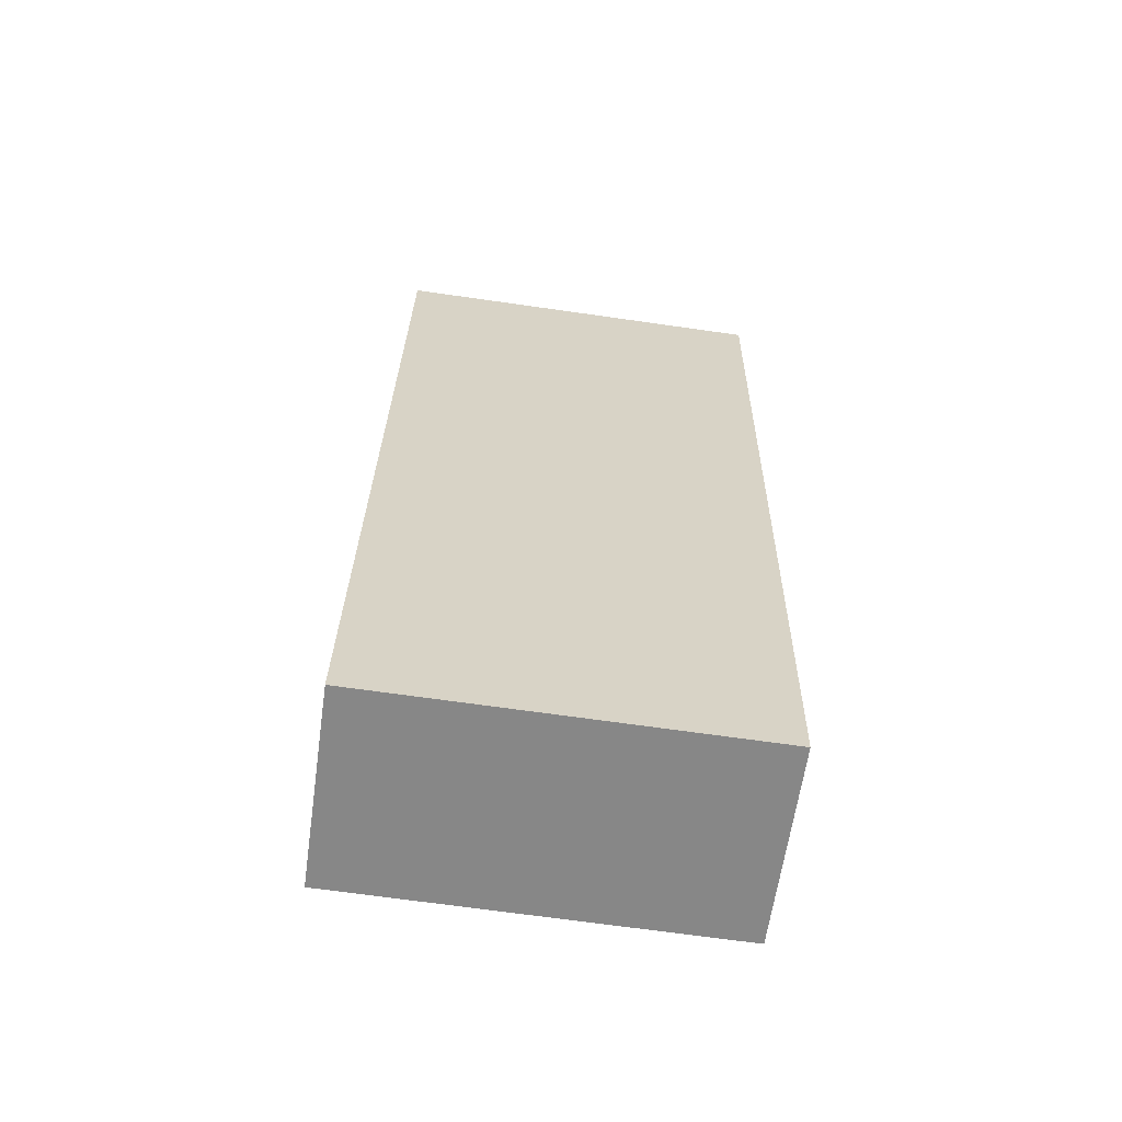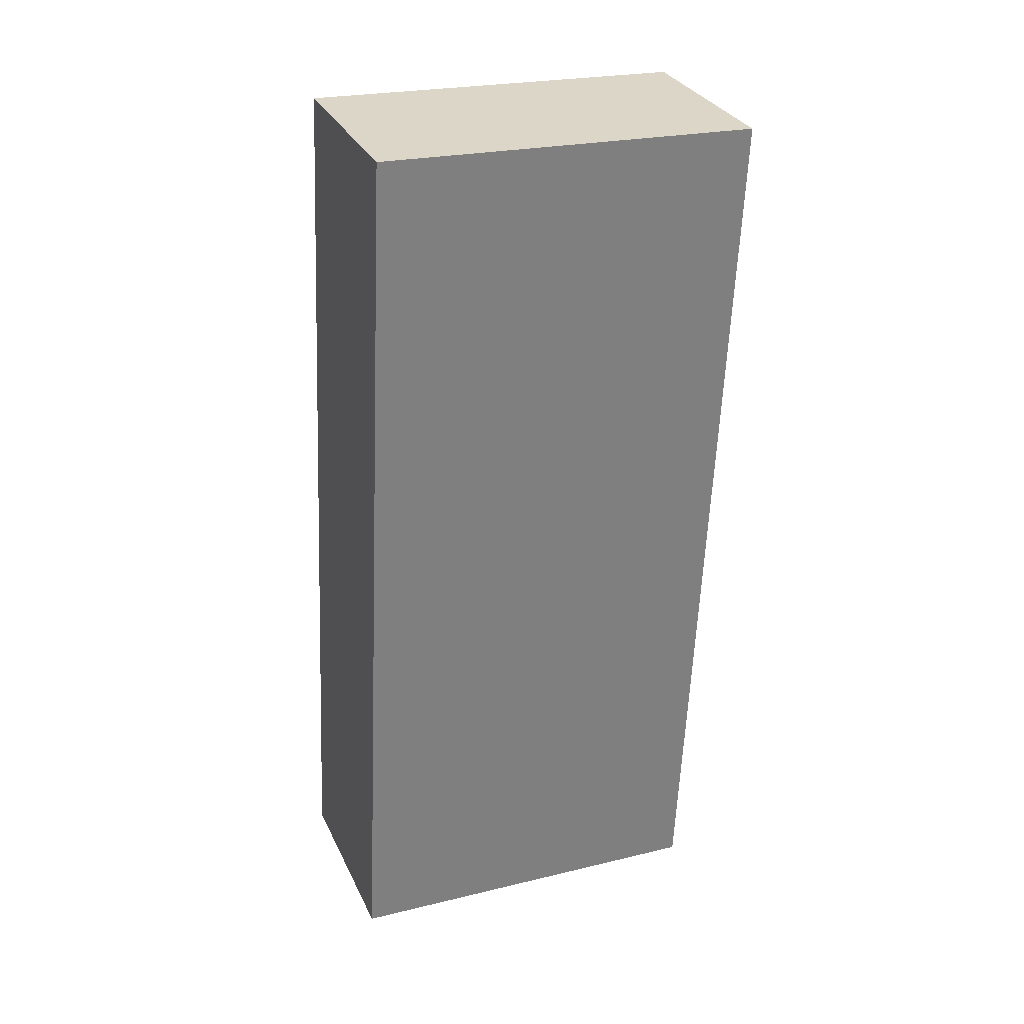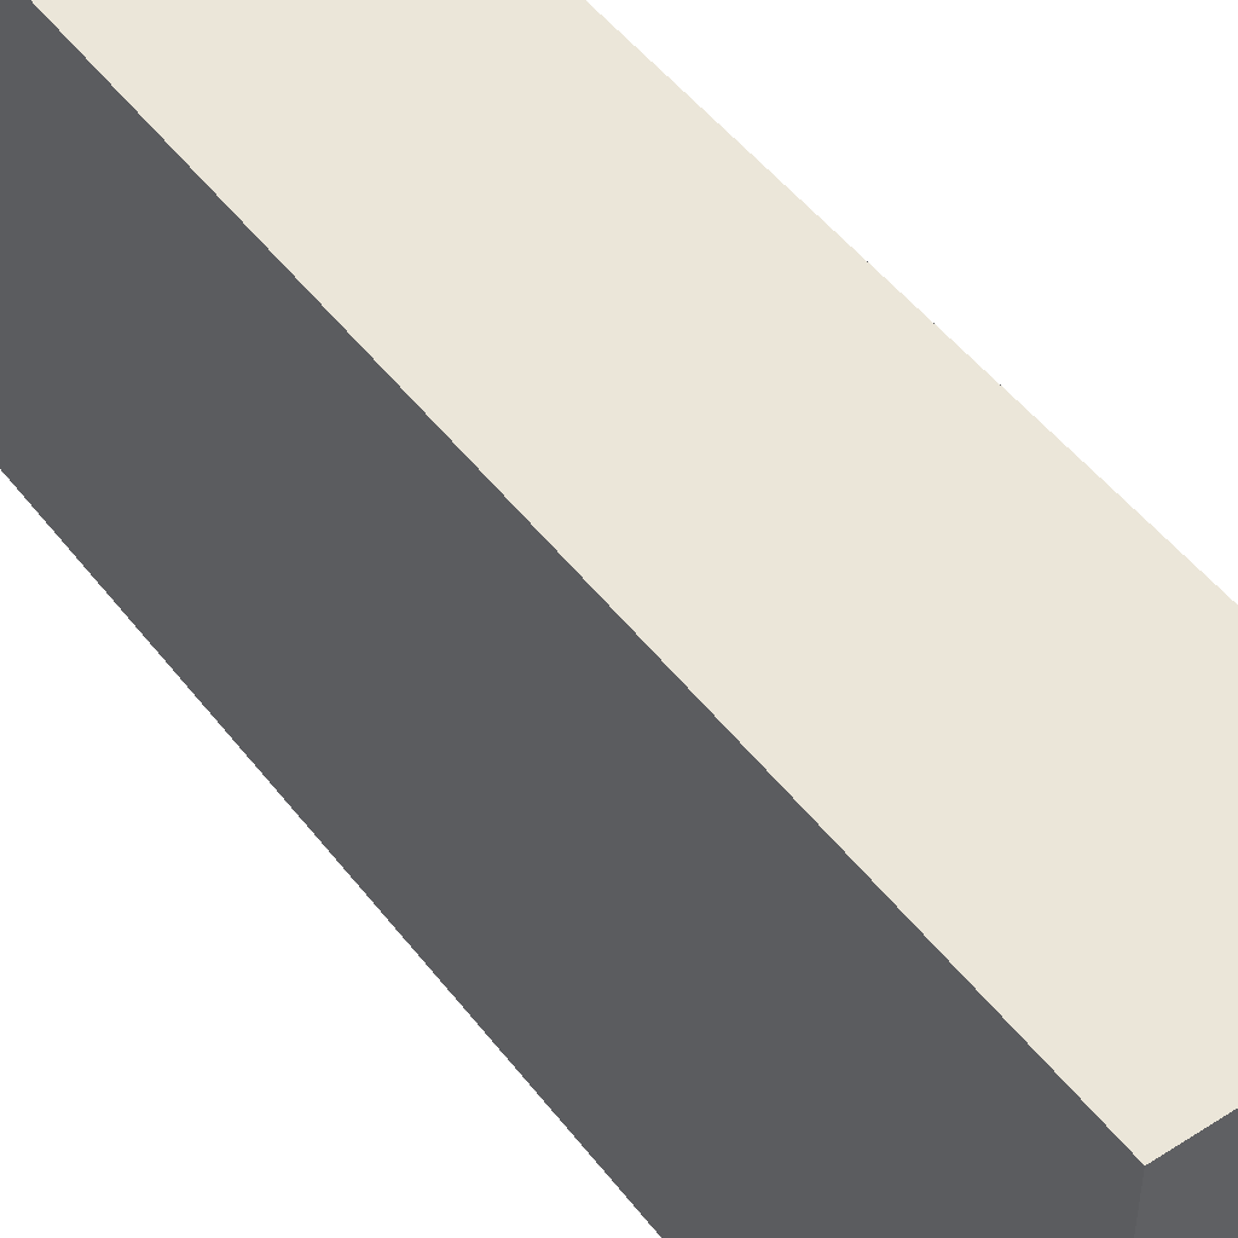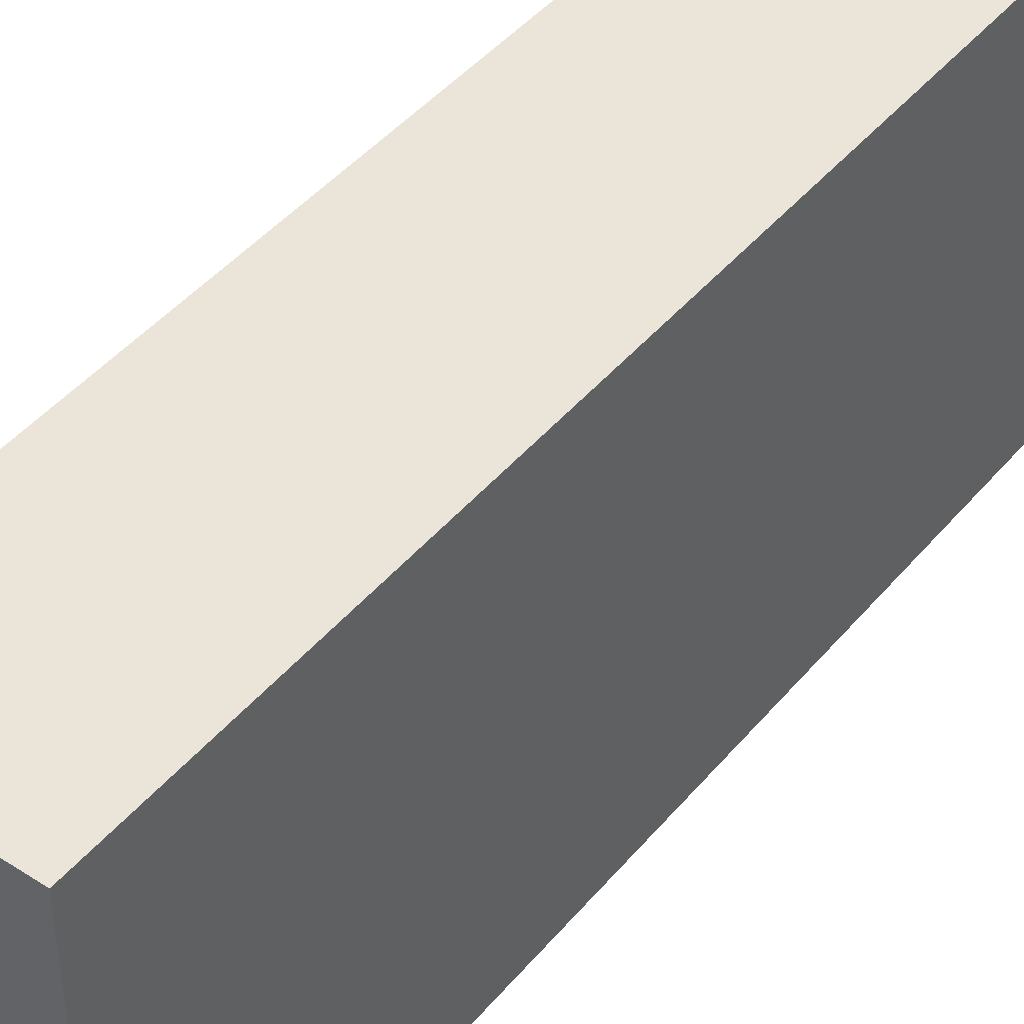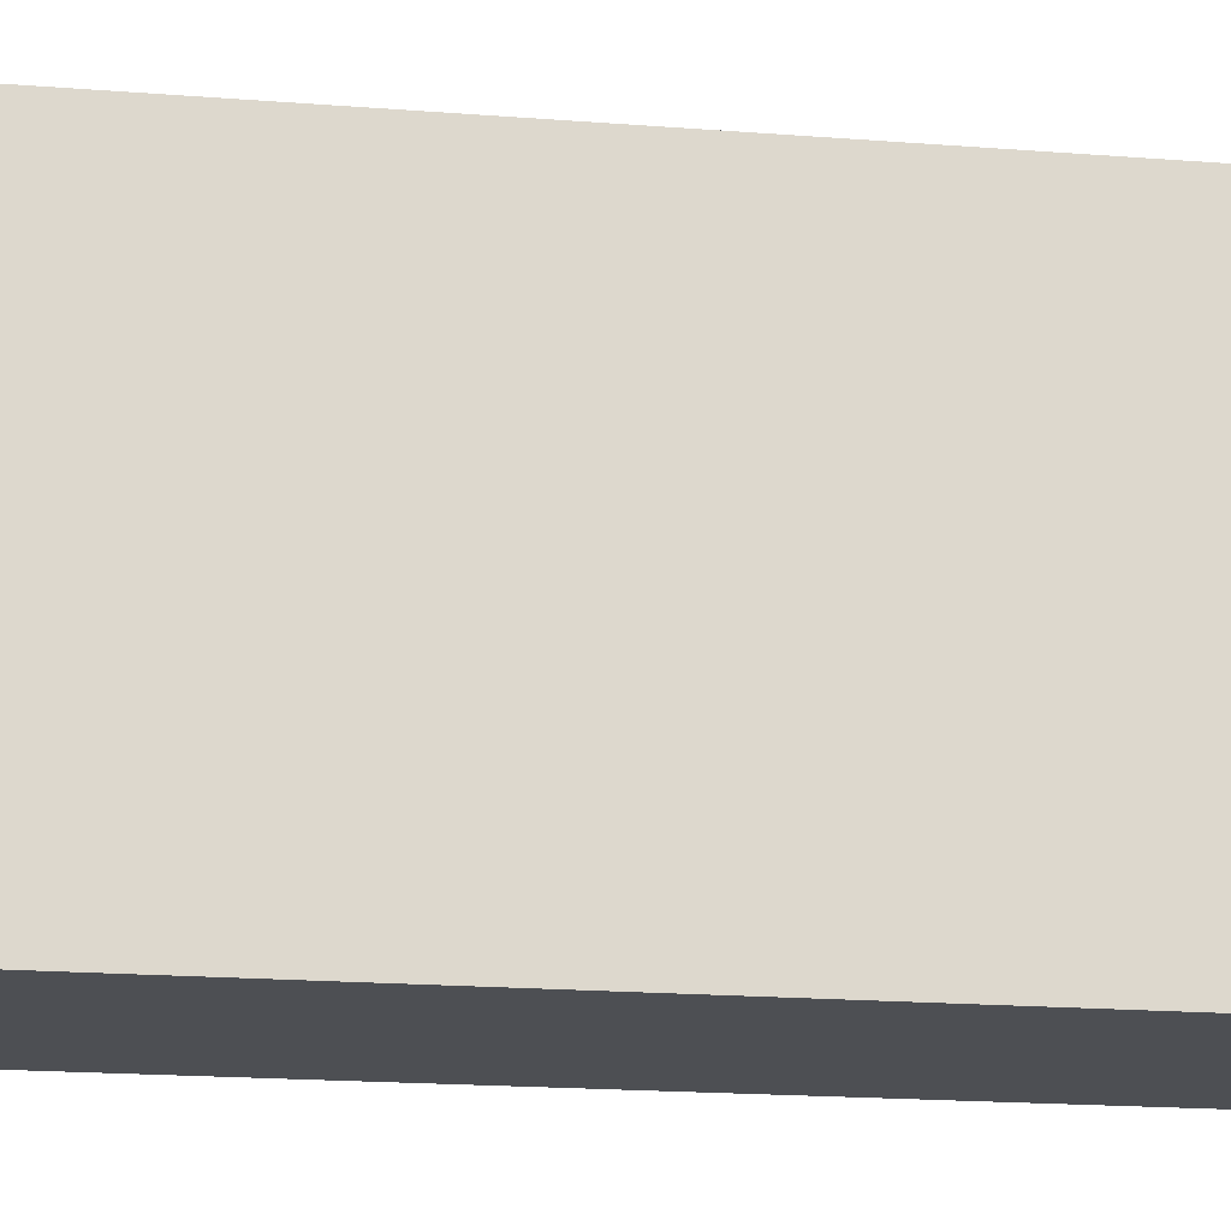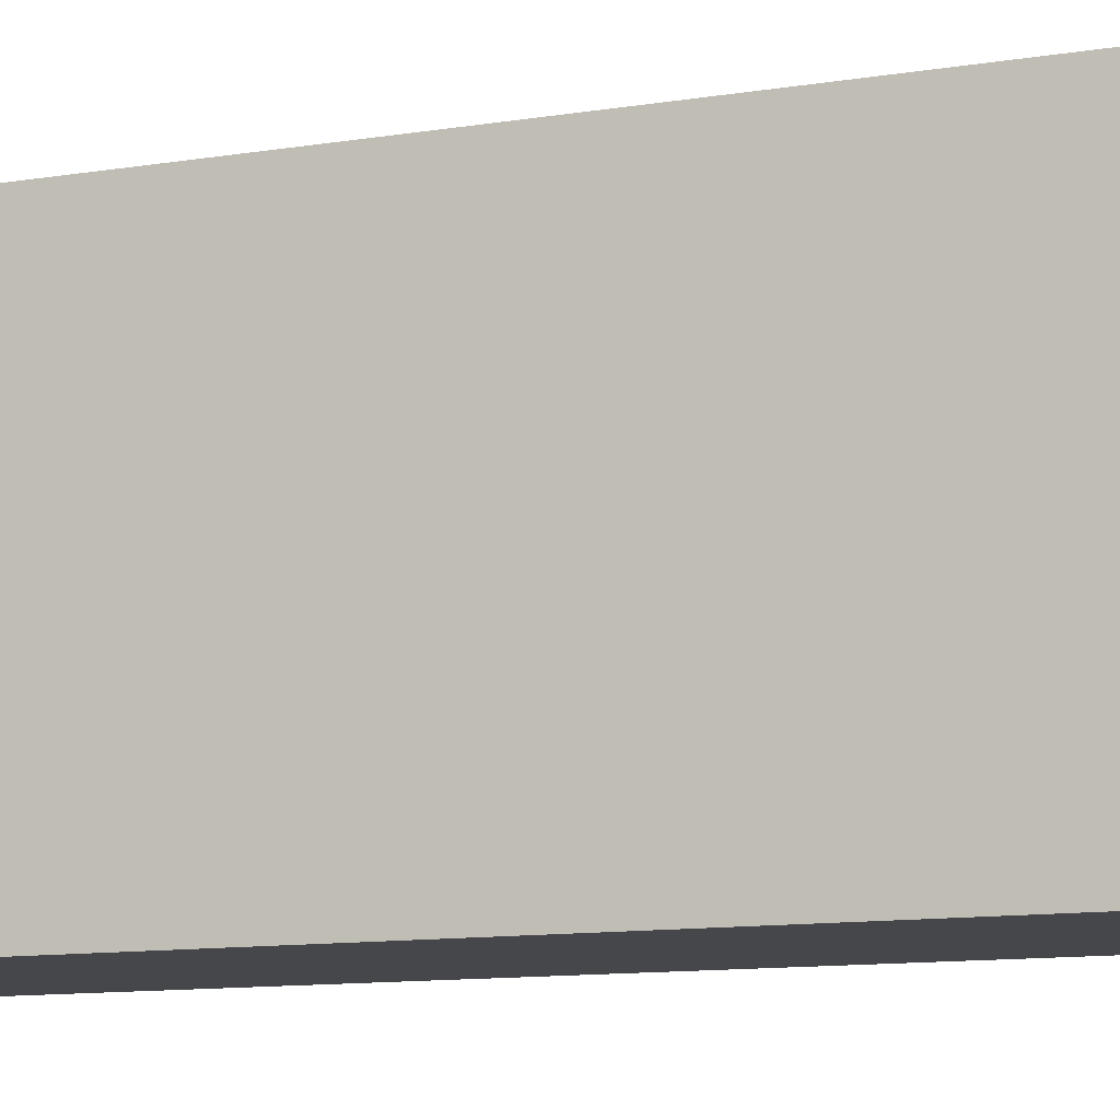
<metadata>
{"format":"obj","ext":"obj","renderer":"f3d","projection":"perspective","resolution":1024,"background":"white","views":[{"elev":-69.0,"azim":81.9,"up":"+Z"},{"elev":23.7,"azim":67.9,"up":"+Z"},{"elev":48.4,"azim":-29.0,"up":"+Y"},{"elev":44.5,"azim":43.5,"up":"+Y"},{"elev":-17.5,"azim":87.4,"up":"+Y"},{"elev":-10.8,"azim":-60.9,"up":"+Y"}]}
</metadata>
<code>
v  0 0 0
v  4.272 15.99 37.25
v  0.0003414 15.99 -0.0005058
v  4.271 -2.281e-15 37.25
v  8.122 5.702e-17 -0.9312
v  8.122 15.99 -0.9317
v  12.39 15.99 36.32
v  12.39 -2.224e-15 36.32
g defaultobject
f 1 2 3
f 2 1 4
f 5 3 6
f 3 5 1
f 5 7 8
f 7 5 6
f 8 2 4
f 2 8 7
f 5 4 1
f 4 5 8
f 2 6 3
f 6 2 7

</code>
